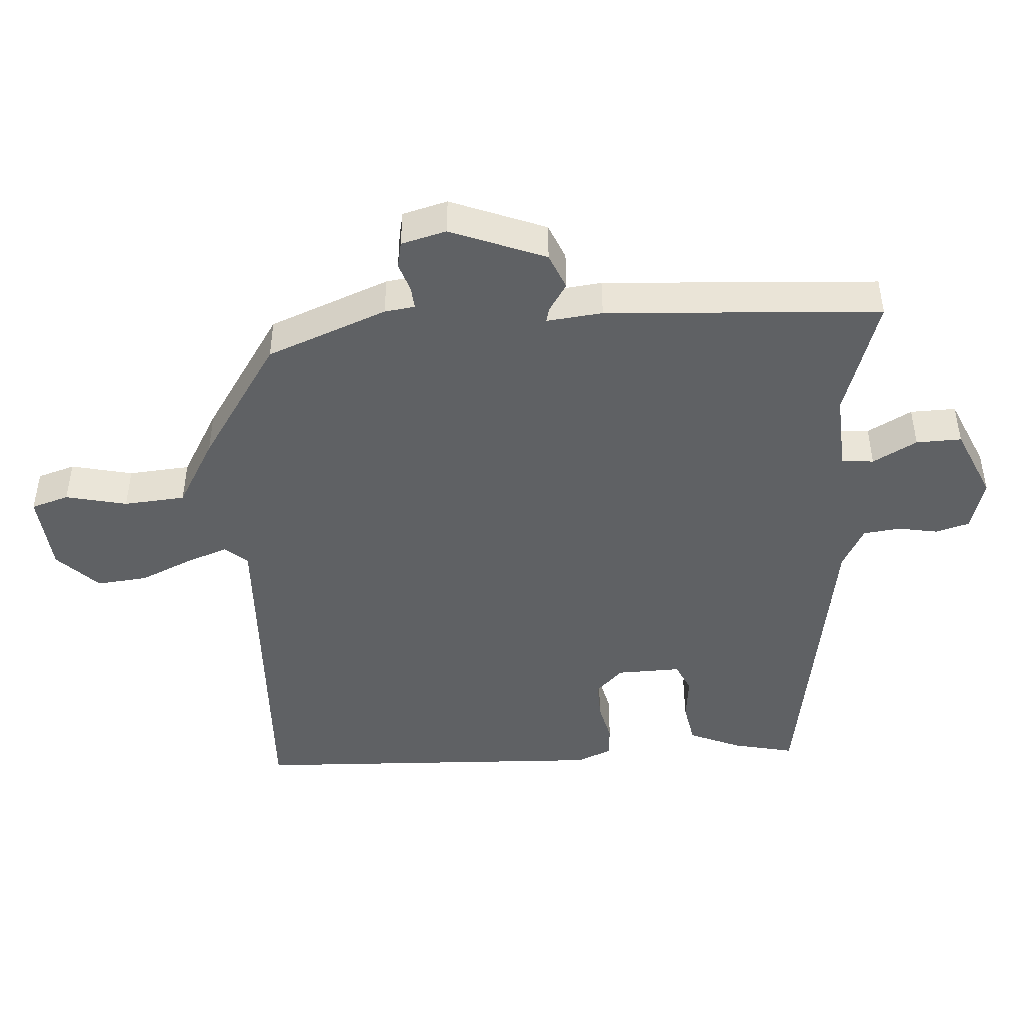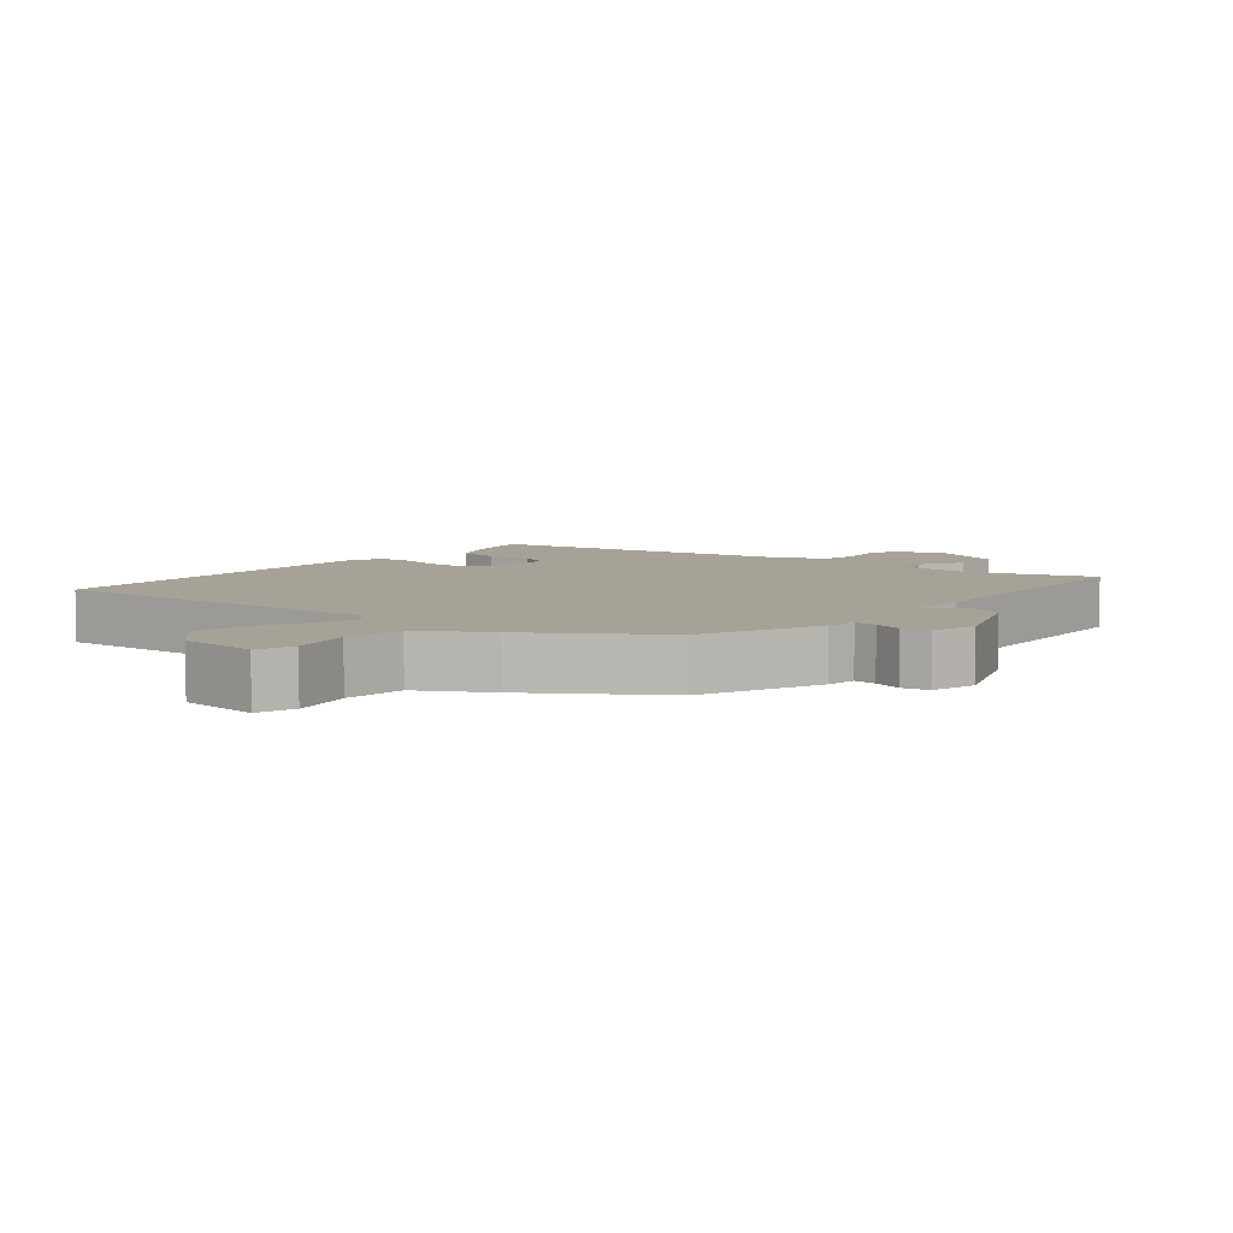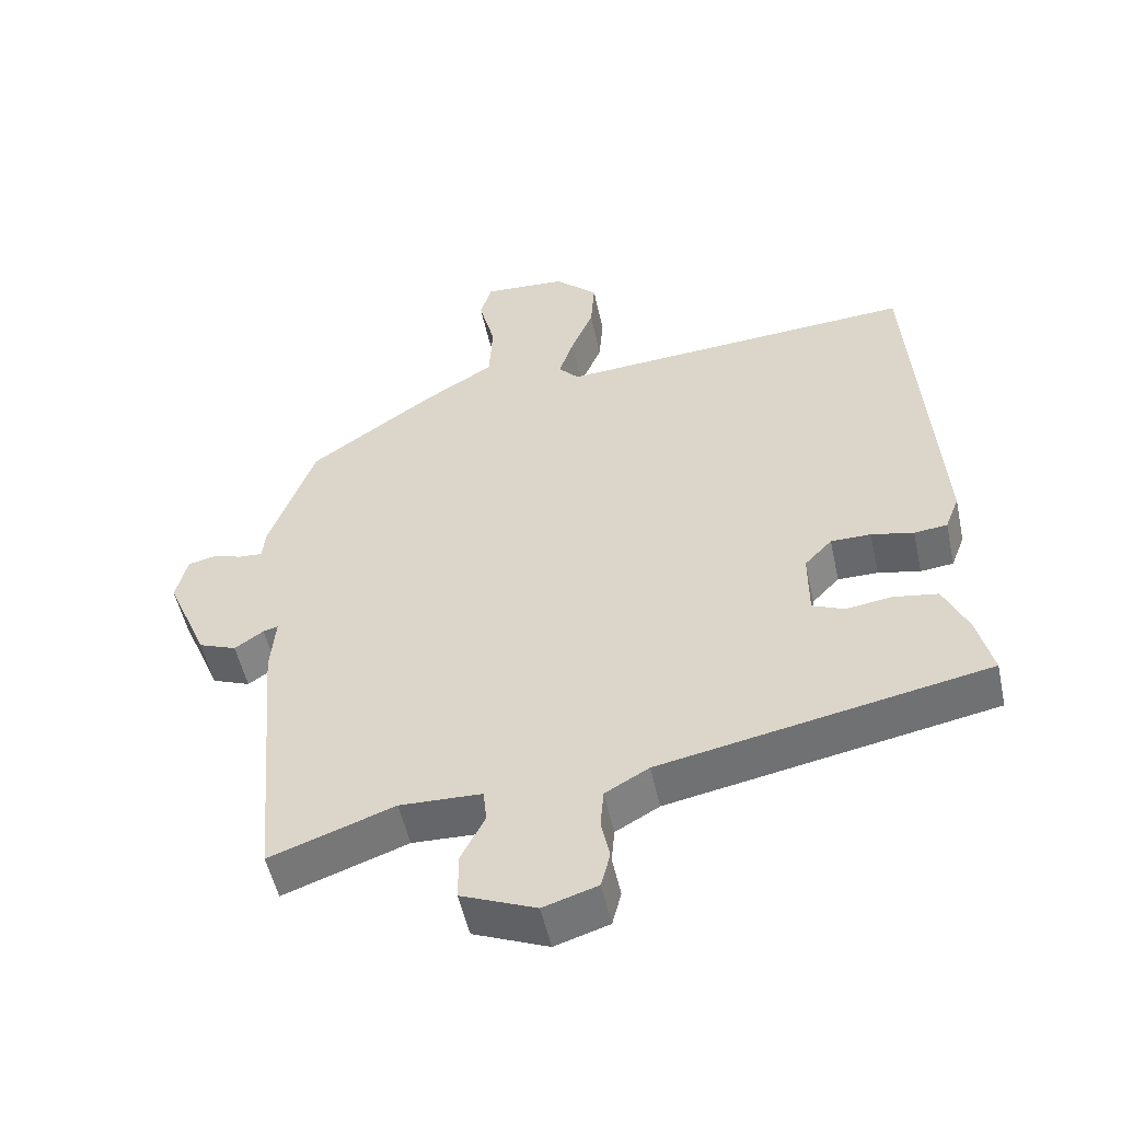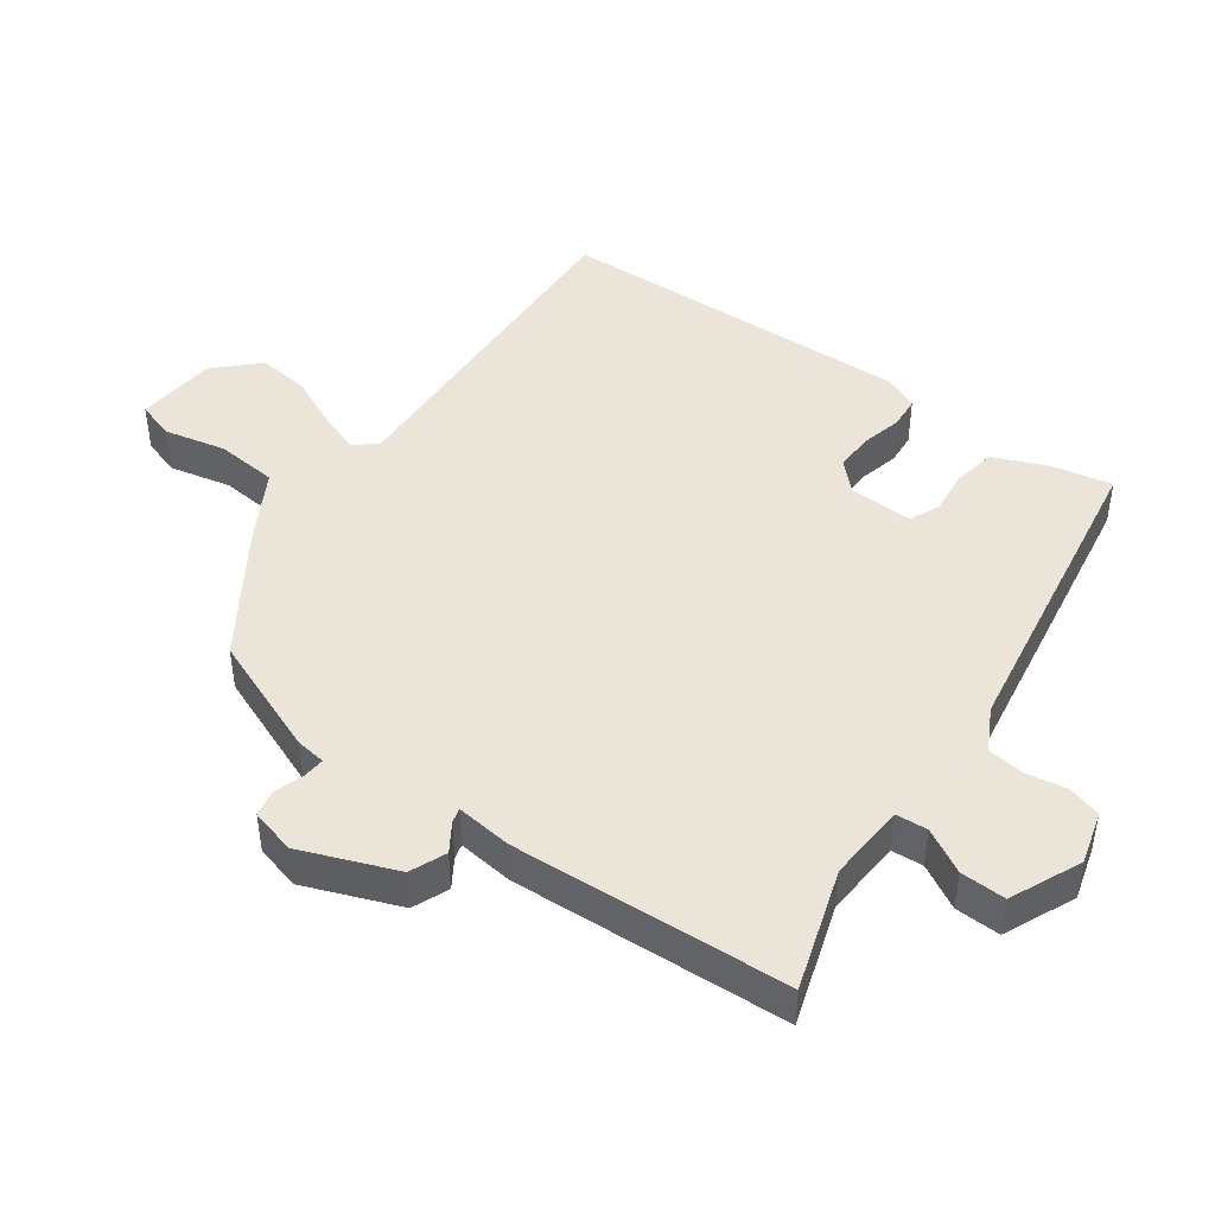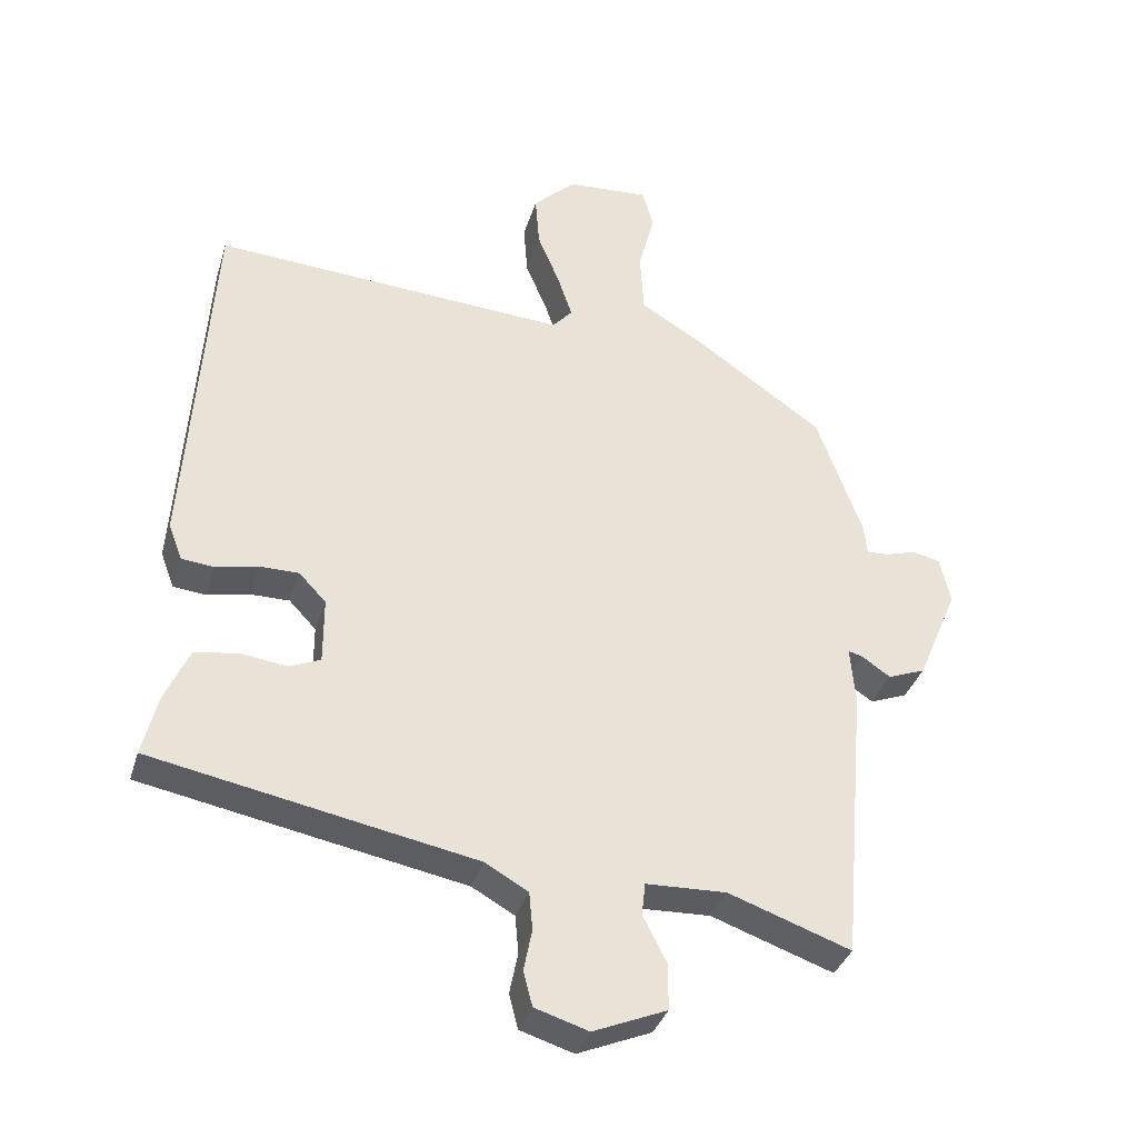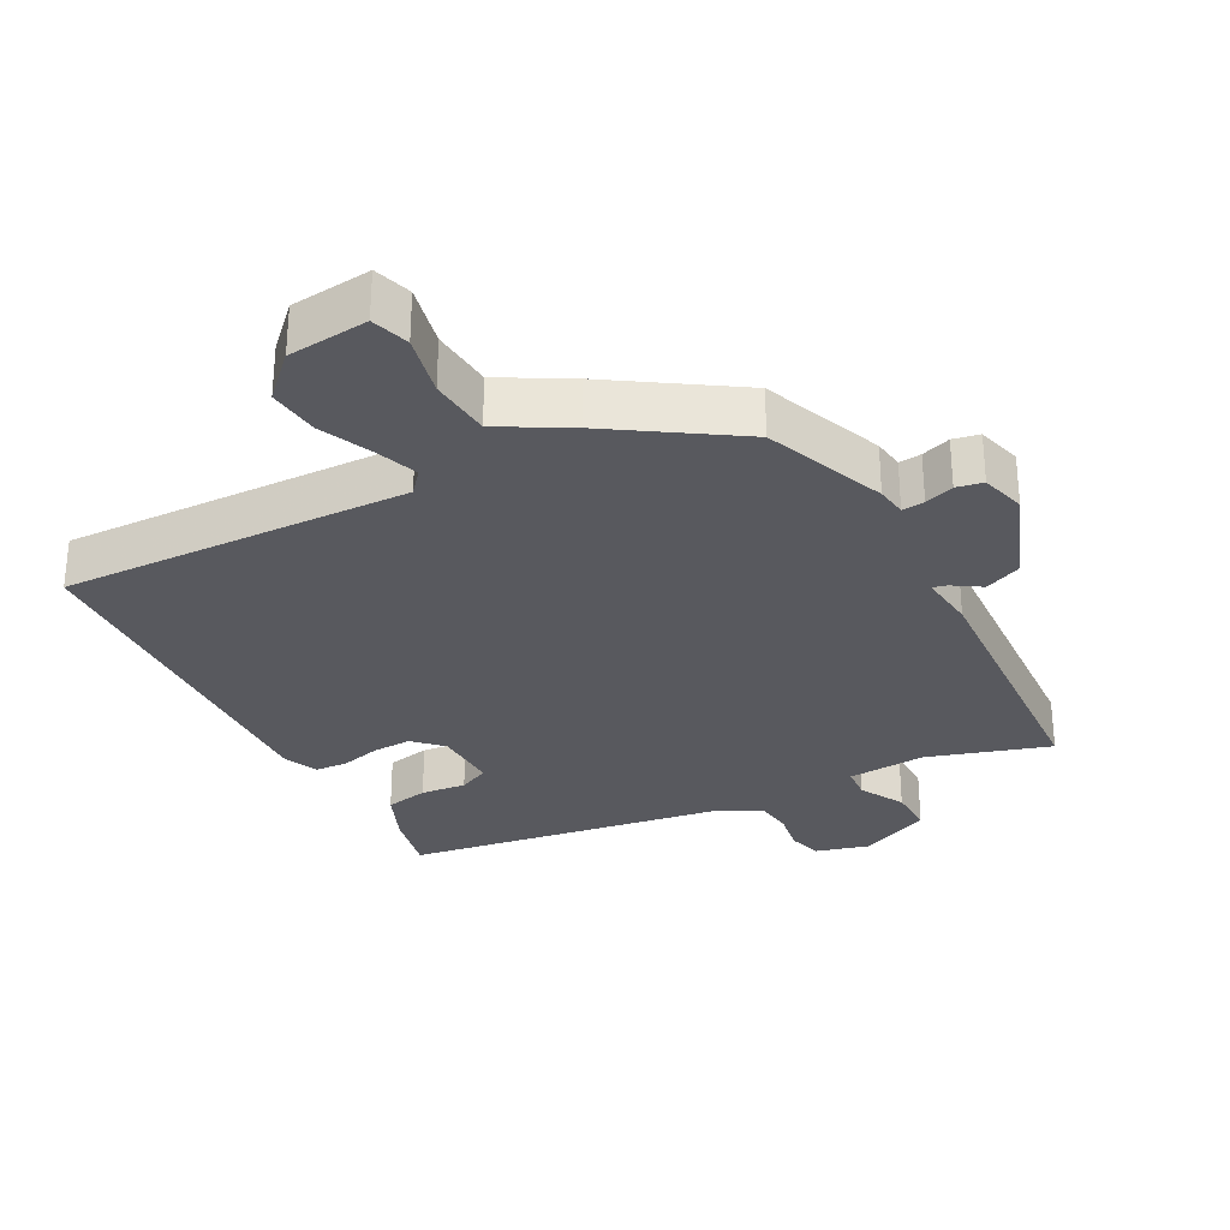
<metadata>
{"format":"obj","ext":"obj","renderer":"f3d","projection":"perspective","resolution":1024,"background":"white","views":[{"elev":-45.8,"azim":95.3,"up":"+Y"},{"elev":6.4,"azim":40.9,"up":"+Y"},{"elev":-52.5,"azim":-167.8,"up":"+Z"},{"elev":45.5,"azim":127.5,"up":"+Y"},{"elev":-35.3,"azim":-16.2,"up":"+Z"},{"elev":-30.3,"azim":29.8,"up":"+Y"}]}
</metadata>
<code>
v 0.455 0.07 -0.535
v 0.279 0.07 -0.473
v 0.163 0.07 -0.477
v 0.158 0.07 -0.524
v 0.192 0.07 -0.59
v 0.192 0.07 -0.657
v 0.086 0.07 -0.701
v 0.009 0.07 -0.677
v -0.004 0.07 -0.627
v 0.008 0.07 -0.568
v 0.003 0.07 -0.513
v -0.059 0.07 -0.478
v -0.523 0.07 -0.389
v -0.501 0.07 -0.3
v -0.466 0.07 -0.223
v -0.403 0.07 -0.213
v -0.337 0.07 -0.222
v -0.292 0.07 -0.203
v -0.292 0.07 -0.108
v -0.331 0.07 -0.067
v -0.388 0.07 -0.067
v -0.448 0.07 -0.08
v -0.495 0.07 -0.075
v -0.515 0.07 -0.023
v -0.48 0.07 0.506
v 0.032 0.07 0.472
v 0.061 0.07 0.504
v 0.04 0.07 0.567
v 0.008 0.07 0.644
v 0.002 0.07 0.72
v 0.063 0.07 0.778
v 0.182 0.07 0.786
v 0.198 0.07 0.73
v 0.175 0.07 0.64
v 0.18 0.07 0.549
v 0.279 0.07 0.489
v 0.457 0.07 0.365
v 0.522 0.07 0.186
v 0.527 0.07 0.141
v 0.56 0.07 0.143
v 0.603 0.07 0.156
v 0.642 0.07 0.147
v 0.658 0.07 0.08
v 0.599 0.07 -0.059
v 0.545 0.07 -0.08
v 0.504 0.07 -0.052
v 0.483 0.07 -0.046
v 0.49 0.07 -0.129
v 0.455 0 -0.535
v 0.279 0 -0.473
v 0.163 0 -0.477
v 0.158 0 -0.524
v 0.192 0 -0.59
v 0.192 0 -0.657
v 0.086 0 -0.701
v 0.009 0 -0.677
v -0.004 0 -0.627
v 0.008 0 -0.568
v 0.003 0 -0.513
v -0.059 0 -0.478
v -0.523 0 -0.389
v -0.501 0 -0.3
v -0.466 0 -0.223
v -0.403 0 -0.213
v -0.337 0 -0.222
v -0.292 0 -0.203
v -0.292 0 -0.108
v -0.331 0 -0.067
v -0.388 0 -0.067
v -0.448 0 -0.08
v -0.495 0 -0.075
v -0.515 0 -0.023
v -0.48 0 0.506
v 0.032 0 0.472
v 0.061 0 0.504
v 0.04 0 0.567
v 0.008 0 0.644
v 0.002 0 0.72
v 0.063 0 0.778
v 0.182 0 0.786
v 0.198 0 0.73
v 0.175 0 0.64
v 0.18 0 0.549
v 0.279 0 0.489
v 0.457 0 0.365
v 0.522 0 0.186
v 0.527 0 0.141
v 0.56 0 0.143
v 0.603 0 0.156
v 0.642 0 0.147
v 0.658 0 0.08
v 0.599 0 -0.059
v 0.545 0 -0.08
v 0.504 0 -0.052
v 0.483 0 -0.046
v 0.49 0 -0.129
f 47 48 1 2
f 44 45 46
f 43 44 46
f 42 43 46
f 41 42 46
f 40 41 46
f 39 40 46 47
f 47 2 3
f 39 47 3
f 38 39 3
f 37 38 3
f 36 37 3
f 35 36 3
f 32 33 34
f 31 32 34
f 30 31 34
f 29 30 34
f 28 29 34
f 27 28 34 35
f 35 3 4
f 27 35 4
f 26 27 4
f 24 25 26
f 23 24 26
f 22 23 26
f 21 22 26
f 20 21 26
f 19 20 26 4
f 15 16 17
f 14 15 17
f 13 14 17
f 12 13 17
f 11 12 17 18
f 8 9 10
f 7 8 10
f 6 7 10
f 5 6 10
f 4 5 10
f 4 10 11
f 4 11 18 19
f 50 49 96 95
f 94 93 92
f 94 92 91
f 94 91 90
f 94 90 89
f 94 89 88
f 95 94 88 87
f 51 50 95
f 51 95 87
f 51 87 86
f 51 86 85
f 51 85 84
f 51 84 83
f 82 81 80
f 82 80 79
f 82 79 78
f 82 78 77
f 82 77 76
f 83 82 76 75
f 52 51 83
f 52 83 75
f 52 75 74
f 74 73 72
f 74 72 71
f 74 71 70
f 74 70 69
f 74 69 68
f 52 74 68 67
f 65 64 63
f 65 63 62
f 65 62 61
f 65 61 60
f 66 65 60 59
f 58 57 56
f 58 56 55
f 58 55 54
f 58 54 53
f 58 53 52
f 59 58 52
f 67 66 59 52
f 1 49 50 2
f 2 50 51 3
f 3 51 52 4
f 4 52 53 5
f 5 53 54 6
f 6 54 55 7
f 7 55 56 8
f 8 56 57 9
f 9 57 58 10
f 10 58 59 11
f 11 59 60 12
f 12 60 61 13
f 13 61 62 14
f 14 62 63 15
f 15 63 64 16
f 16 64 65 17
f 17 65 66 18
f 18 66 67 19
f 19 67 68 20
f 20 68 69 21
f 21 69 70 22
f 22 70 71 23
f 23 71 72 24
f 24 72 73 25
f 25 73 74 26
f 26 74 75 27
f 27 75 76 28
f 28 76 77 29
f 29 77 78 30
f 30 78 79 31
f 31 79 80 32
f 32 80 81 33
f 33 81 82 34
f 34 82 83 35
f 35 83 84 36
f 36 84 85 37
f 37 85 86 38
f 38 86 87 39
f 39 87 88 40
f 40 88 89 41
f 41 89 90 42
f 42 90 91 43
f 43 91 92 44
f 44 92 93 45
f 45 93 94 46
f 46 94 95 47
f 47 95 96 48
f 48 96 49 1

</code>
